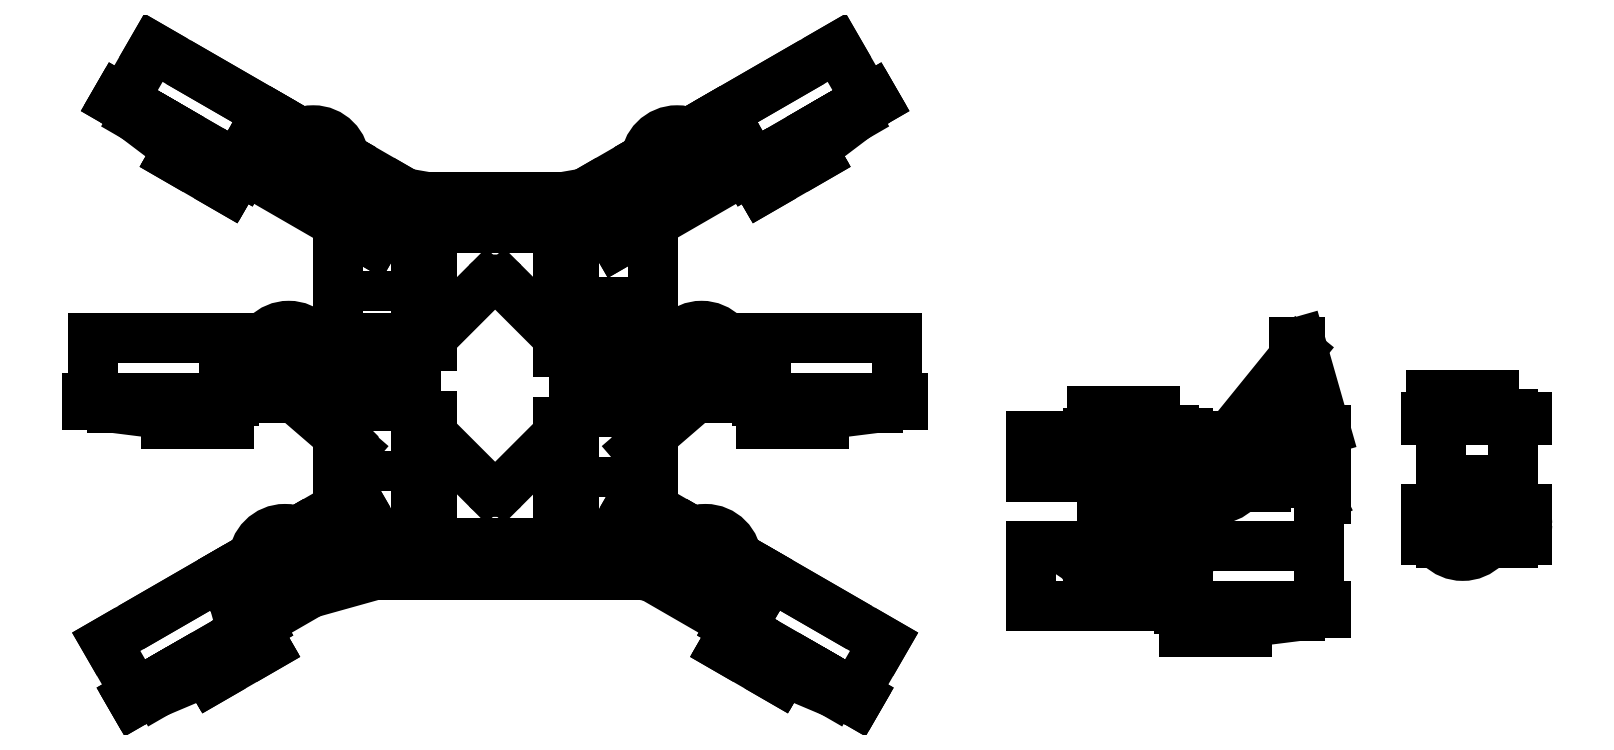
<metadata>
{"format":"dxf","ext":"dxf","renderer":"ezdxf+matplotlib","layout":"modelspace","background":"white","min_lineweight":24,"dpi":150}
</metadata>
<code>
0
SECTION
2
ENTITIES
0
LINE
8
0
10
203
20
293
30
0
11
211
21
293
31
0
0
LINE
8
0
10
211
20
293
30
0
11
211
21
291
31
0
0
LINE
8
0
10
206
20
293
30
0
11
206
21
296
31
0
0
LINE
8
0
10
206
20
296
30
0
11
208
21
296
31
0
0
LINE
8
0
10
208
20
296
30
0
11
208
21
293
31
0
0
LINE
8
0
10
223
20
270
30
0
11
200
21
270
31
0
0
LINE
8
0
10
200
20
289
30
0
11
223
21
289
31
0
0
LINE
8
0
10
195.5
20
289
30
0
11
200
21
289
31
0
0
LINE
8
0
10
200
20
289
30
0
11
200
21
290
31
0
0
LINE
8
0
10
200
20
290
30
0
11
195.5
21
290
31
0
0
LINE
8
0
10
195.5
20
290
30
0
11
195.5
21
289
31
0
0
LINE
8
0
10
223
20
289
30
0
11
227.5
21
289
31
0
0
LINE
8
0
10
227.5
20
289
30
0
11
227.5
21
290
31
0
0
LINE
8
0
10
227.5
20
290
30
0
11
223
21
290
31
0
0
LINE
8
0
10
223
20
290
30
0
11
223
21
289
31
0
0
LINE
8
0
10
200
20
290
30
0
11
200
21
291
31
0
0
LINE
8
0
10
200
20
291
30
0
11
223
21
291
31
0
0
LINE
8
0
10
223
20
291
30
0
11
223
21
290
31
0
0
LINE
8
0
10
203
20
291
30
0
11
203
21
293
31
0
0
LINE
8
0
10
223
20
270
30
0
11
223
21
289
31
0
0
LINE
8
0
10
200
20
289
30
0
11
200
21
270
31
0
0
CIRCLE
8
0
10
196.5
20
256
30
0
40
1
0
CIRCLE
8
0
10
226.5
20
256
30
0
40
1
0
CIRCLE
8
0
10
207
20
256
30
0
40
5
0
CIRCLE
8
0
10
207
20
256
30
0
40
2
0
LINE
8
0
10
200
20
250
30
0
11
223
21
250
31
0
0
LINE
8
0
10
223
20
250
30
0
11
223
21
262
31
0
0
LINE
8
0
10
223
20
262
30
0
11
200
21
262
31
0
0
LINE
8
0
10
200
20
262
30
0
11
200
21
250
31
0
0
LINE
8
0
10
195.5
20
251
30
0
11
200
21
251
31
0
0
LINE
8
0
10
200
20
251
30
0
11
200
21
261
31
0
0
LINE
8
0
10
200
20
261
30
0
11
195.5
21
261
31
0
0
LINE
8
0
10
195.5
20
261
30
0
11
195.5
21
251
31
0
0
LINE
8
0
10
223
20
251
30
0
11
227.5
21
251
31
0
0
LINE
8
0
10
227.5
20
251
30
0
11
227.5
21
261
31
0
0
LINE
8
0
10
227.5
20
261
30
0
11
223
21
261
31
0
0
LINE
8
0
10
223
20
261
30
0
11
223
21
251
31
0
0
CIRCLE
8
0
10
207
20
256
30
0
40
10
0
LINE
8
0
10
197
20
296
30
0
11
217
21
296
31
0
0
LINE
8
0
10
217
20
296
30
0
11
217
21
297
31
0
0
LINE
8
0
10
217
20
297
30
0
11
197
21
297
31
0
0
LINE
8
0
10
197
20
297
30
0
11
197
21
296
31
0
0
LINE
8
0
10
-97.17
20
267.5
30
0
11
-67.47
21
297.2
31
0
0
LINE
8
0
10
-67.47
20
302.8
30
0
11
-97.17
21
332.5
31
0
0
LINE
8
0
10
-102.8
20
332.5
30
0
11
-132.5
21
302.8
31
0
0
LINE
8
0
10
-132.5
20
297.2
30
0
11
-102.8
21
267.5
31
0
0
ARC
8
0
10
-129.7
20
300
30
0
40
4
50
135
51
225
0
ARC
8
0
10
-100
20
329.7
30
0
40
4
50
45
51
135
0
ARC
8
0
10
-70.3
20
300
30
0
40
4
50
315
51
45
0
ARC
8
0
10
-100
20
270.3
30
0
40
4
50
225
51
315
0
CIRCLE
8
0
10
-129.7
20
300
30
0
40
2
0
CIRCLE
8
0
10
-70.3
20
300
30
0
40
2
0
LINE
8
0
10
-135
20
245.5
30
0
11
-120
21
245.5
31
0
0
LINE
8
0
10
-80
20
245.5
30
0
11
-80
21
355.5
31
0
0
LINE
8
0
10
-120
20
355.5
30
0
11
-135
21
355.5
31
0
0
LINE
8
0
10
-135
20
355.5
30
0
11
-135
21
245.5
31
0
0
LINE
8
0
10
-80
20
245.5
30
0
11
-65
21
245.5
31
0
0
LINE
8
0
10
-65
20
245.5
30
0
11
-65
21
355.5
31
0
0
LINE
8
0
10
-65
20
355.5
30
0
11
-80
21
355.5
31
0
0
LINE
8
0
10
-120
20
355.5
30
0
11
-120
21
245.5
31
0
0
CIRCLE
8
0
10
-141
20
300
30
0
40
1
0
LINE
8
0
10
-140
20
240
30
0
11
-60
21
240
31
0
0
LINE
8
0
10
-50
20
250
30
0
11
-50
21
350
31
0
0
LINE
8
0
10
-60
20
360
30
0
11
-140
21
360
31
0
0
LINE
8
0
10
-150
20
350
30
0
11
-150
21
250
31
0
0
CIRCLE
8
0
10
-59
20
351
30
0
40
1
0
CIRCLE
8
0
10
-141
20
351
30
0
40
1
0
CIRCLE
8
0
10
-141
20
249
30
0
40
1
0
CIRCLE
8
0
10
-59
20
249
30
0
40
1
0
CIRCLE
8
0
10
-59
20
300
30
0
40
1
0
INSERT
8
0
2
leg_top
10
75
20
234
30
0
0
INSERT
8
0
2
leg_top
10
-59
20
300
30
0
0
CIRCLE
8
0
10
-55
20
280
30
0
40
0.5
0
LINE
8
0
10
-55
20
280
30
0
11
-29.5
21
302
31
0
0
INSERT
8
0
2
leg_side
10
175
20
281
30
0
0
INSERT
8
0
2
leg_top
10
-59
20
249
30
0
50
-30
0
CIRCLE
8
0
10
-80
20
245
30
0
40
0.5
0
LINE
8
0
10
-32.45
20
236
30
0
11
-80
21
245
31
0
0
INSERT
8
0
2
leg_top
10
-59
20
351
30
0
50
30
0
CIRCLE
8
0
10
-95
20
357
30
0
40
0.5
0
LINE
8
0
10
-34.45
20
367.5
30
0
11
-95
21
357
31
0
0
LINE
8
0
10
-145
20
280
30
0
11
-170.5
21
302
31
0
0
INSERT
8
0
2
leg_top
10
-141
20
249
30
0
41
1
42
-1
43
1
50
210
0
CIRCLE
8
0
10
-120
20
245
30
0
40
0.5
0
LINE
8
0
10
-181.8
20
227.7
30
0
11
-120
21
245
31
0
0
INSERT
8
0
2
leg_top
10
-141
20
351
30
0
41
1
42
-1
43
1
50
150
0
CIRCLE
8
0
10
-105
20
357
30
0
40
0.5
0
LINE
8
0
10
-165.5
20
367.5
30
0
11
-105
21
357
31
0
0
INSERT
8
0
2
leg_top
10
-141
20
300
30
0
41
1
42
-1
43
1
50
180
0
CIRCLE
8
0
10
-145
20
280
30
0
40
0.5
0
LINE
8
0
10
-115
20
250
30
0
11
-85
21
250
31
0
0
LINE
8
0
10
-85
20
350
30
0
11
-115
21
350
31
0
0
ARC
8
0
10
-115
20
340
30
0
40
10
50
90
51
180
0
ARC
8
0
10
-85
20
340
30
0
40
10
50
0
51
90
0
ARC
8
0
10
-85
20
260
30
0
40
10
50
270
51
0
0
ARC
8
0
10
-115
20
260
30
0
40
10
50
180
51
270
0
ARC
8
0
10
-140
20
250
30
0
40
10
50
180
51
270
0
ARC
8
0
10
-60
20
250
30
0
40
10
50
270
51
0
0
ARC
8
0
10
-60
20
350
30
0
40
10
50
0
51
90
0
ARC
8
0
10
-140
20
350
30
0
40
10
50
90
51
180
0
LINE
8
0
10
-80
20
251.3
30
0
11
-80
21
284.6
31
0
0
LINE
8
0
10
-80
20
315.4
30
0
11
-80
21
348.7
31
0
0
LINE
8
0
10
-120
20
348.7
30
0
11
-120
21
315.4
31
0
0
LINE
8
0
10
-120
20
284.6
30
0
11
-120
21
251.3
31
0
0
LINE
8
0
10
-125
20
310.4
30
0
11
-125
21
289.6
31
0
0
LINE
8
0
10
-75
20
289.6
30
0
11
-75
21
310.4
31
0
0
LINE
8
0
10
-125
20
310.4
30
0
11
-125
21
340
31
0
0
LINE
8
0
10
-75
20
340
30
0
11
-75
21
310.4
31
0
0
LINE
8
0
10
-75
20
289.6
30
0
11
-75
21
260
31
0
0
LINE
8
0
10
-125
20
260
30
0
11
-125
21
289.6
31
0
0
ENDSEC
0
EOF

</code>
